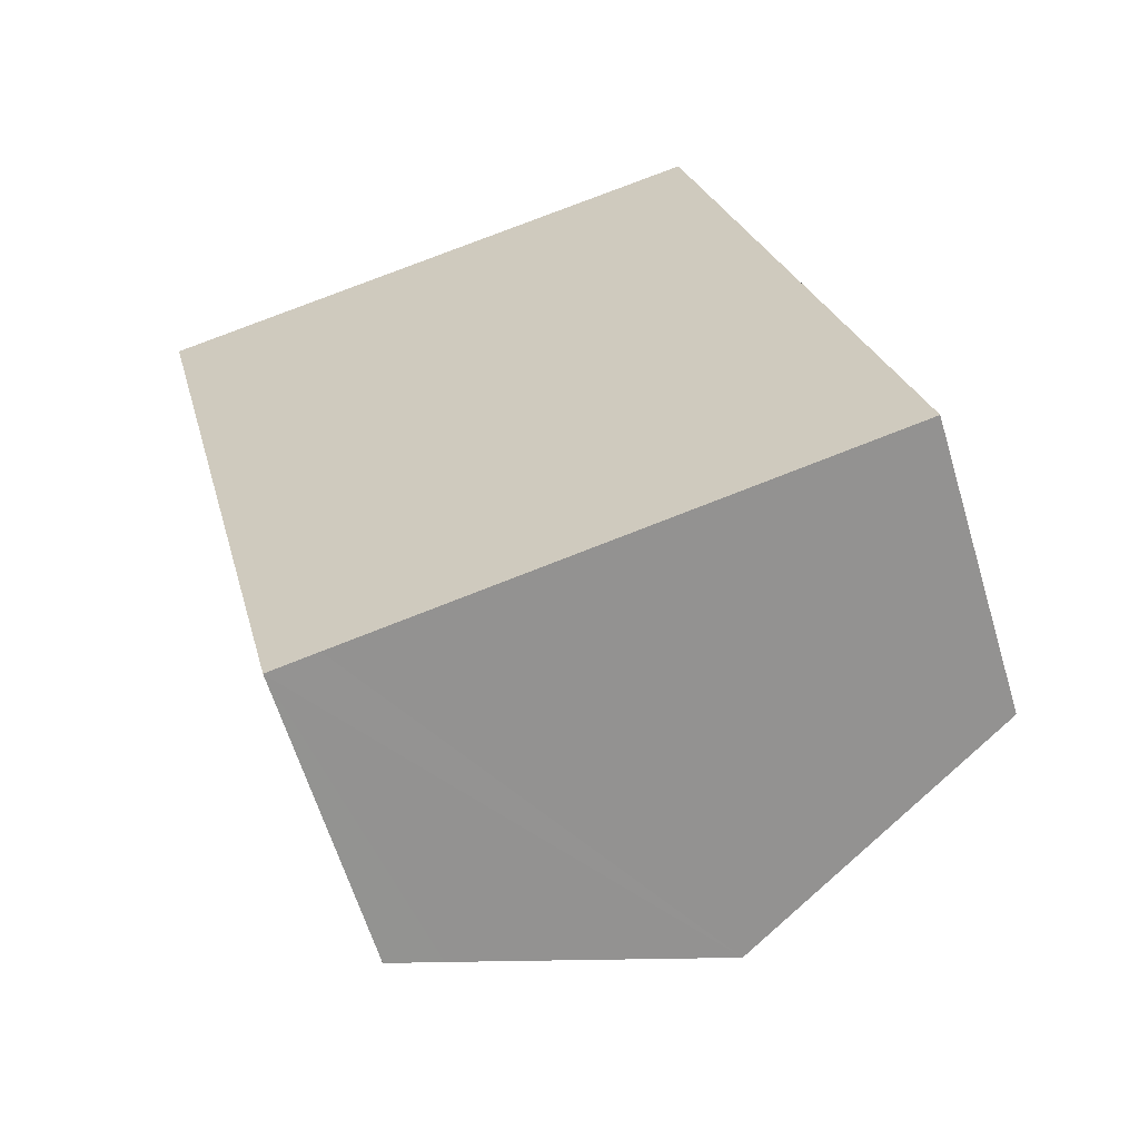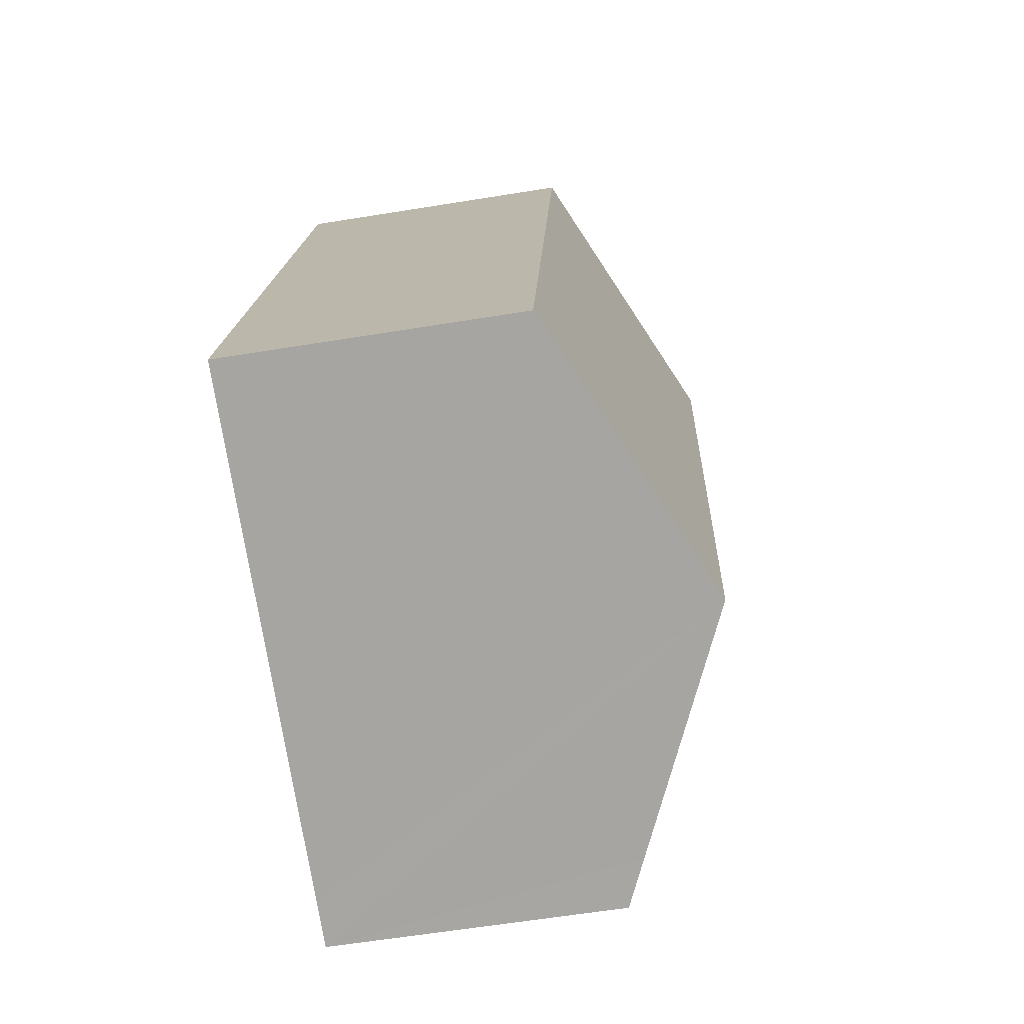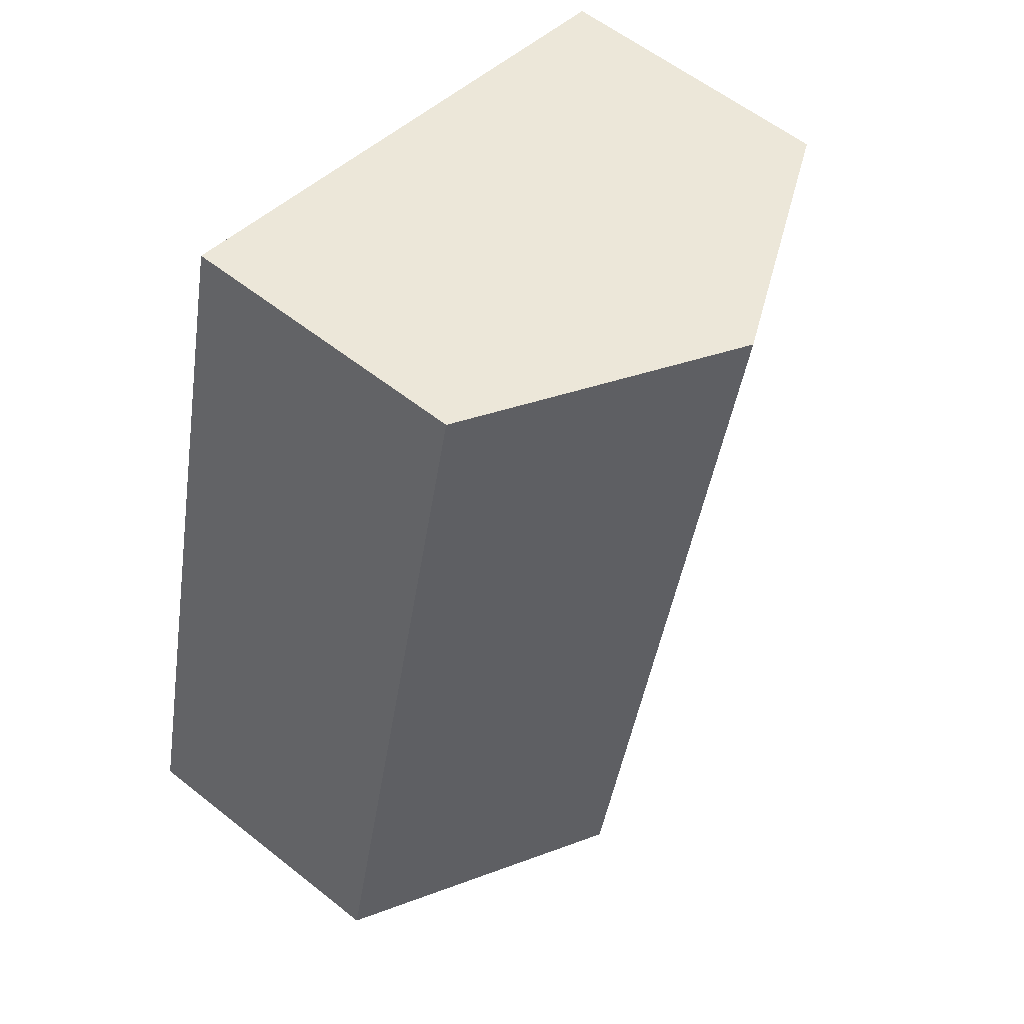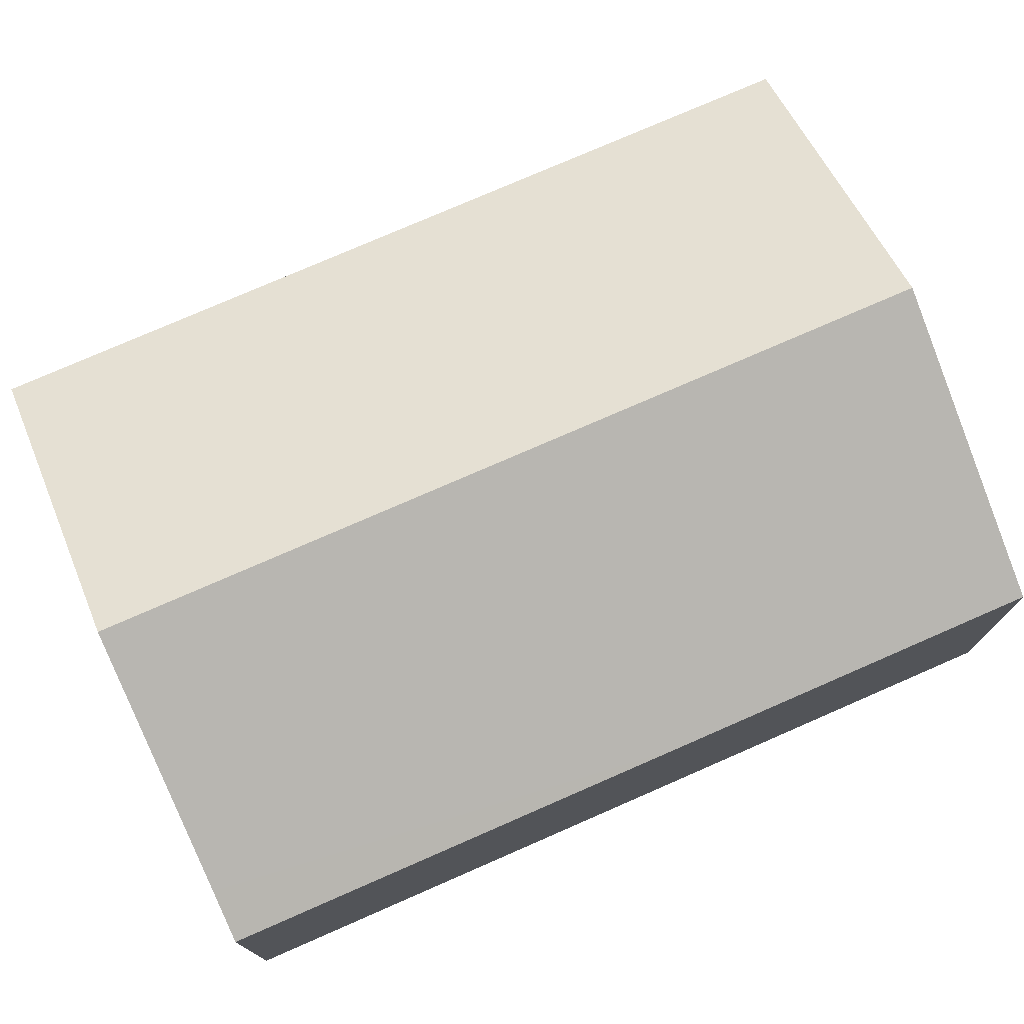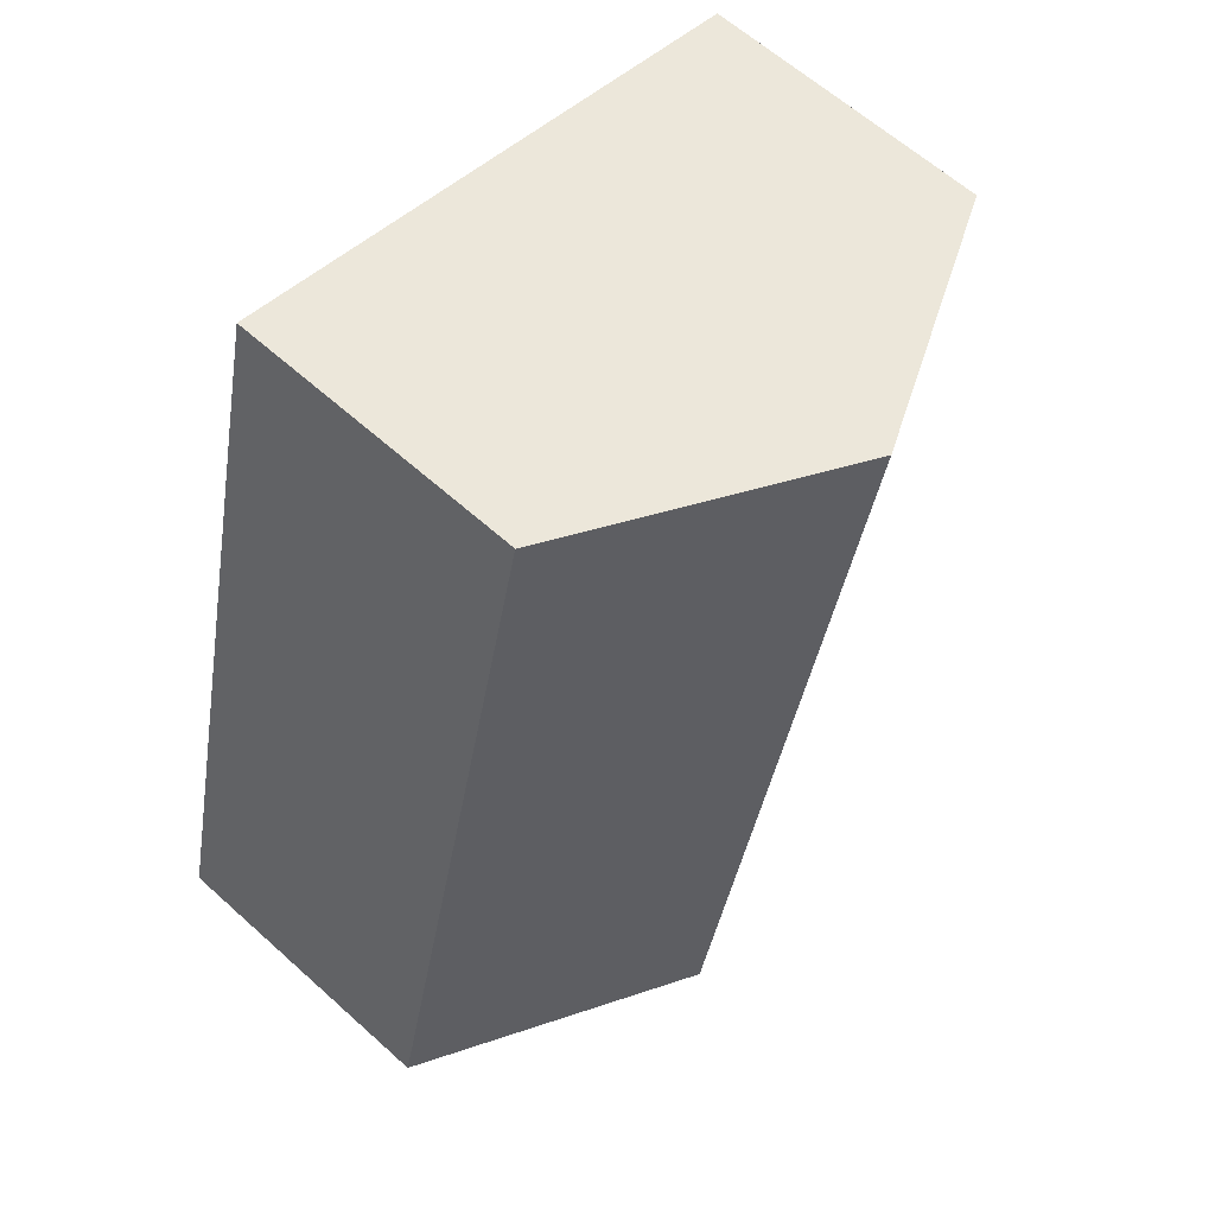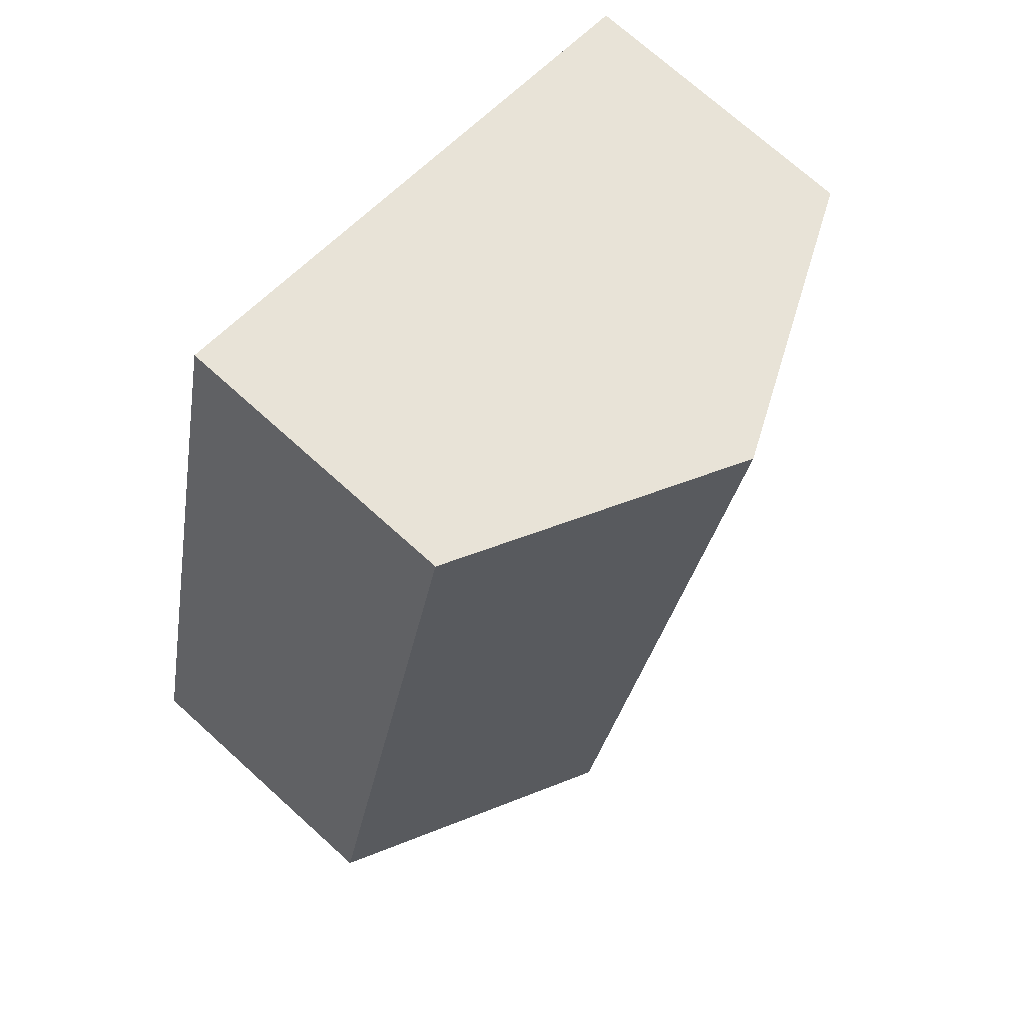
<metadata>
{"format":"obj","ext":"obj","renderer":"f3d","projection":"perspective","resolution":1024,"background":"white","views":[{"elev":-62.4,"azim":16.8,"up":"+Z"},{"elev":-61.0,"azim":99.4,"up":"+Z"},{"elev":58.2,"azim":129.4,"up":"+Z"},{"elev":76.3,"azim":-127.0,"up":"+Y"},{"elev":62.3,"azim":132.4,"up":"+Z"},{"elev":72.6,"azim":132.1,"up":"+Z"}]}
</metadata>
<code>
v  5.316 7.989 1.262
v  1.569 5.521 -6.608
v  0 5.522 3.381e-16
v  8.85 7.989 -13.6
v  4.422 5.934 -14.65
v  3.534 5.521 -14.87
v  10.64 5.52 2.525
v  14.17 5.522 -12.34
v  3.534 9.102e-16 -14.87
v  4.422 8.97e-16 -14.65
v  8.85 8.326e-16 -13.6
v  14.17 7.554e-16 -12.34
v  1.569 4.046e-16 -6.608
v  0 0 0
v  5.316 -7.728e-17 1.262
v  10.64 -1.546e-16 2.525
g defaultobject
f 1 2 3
f 2 1 4
f 2 4 5
f 2 5 6
f 7 4 1
f 4 7 8
f 5 9 6
f 9 5 4
f 9 4 10
f 10 4 8
f 10 8 11
f 11 8 12
f 9 2 6
f 2 9 13
f 2 13 3
f 3 13 14
f 14 1 3
f 1 14 7
f 7 14 15
f 7 15 16
f 7 12 8
f 12 7 16
f 13 15 14
f 15 13 16
f 16 13 9
f 16 9 10
f 16 10 12
f 12 10 11

</code>
